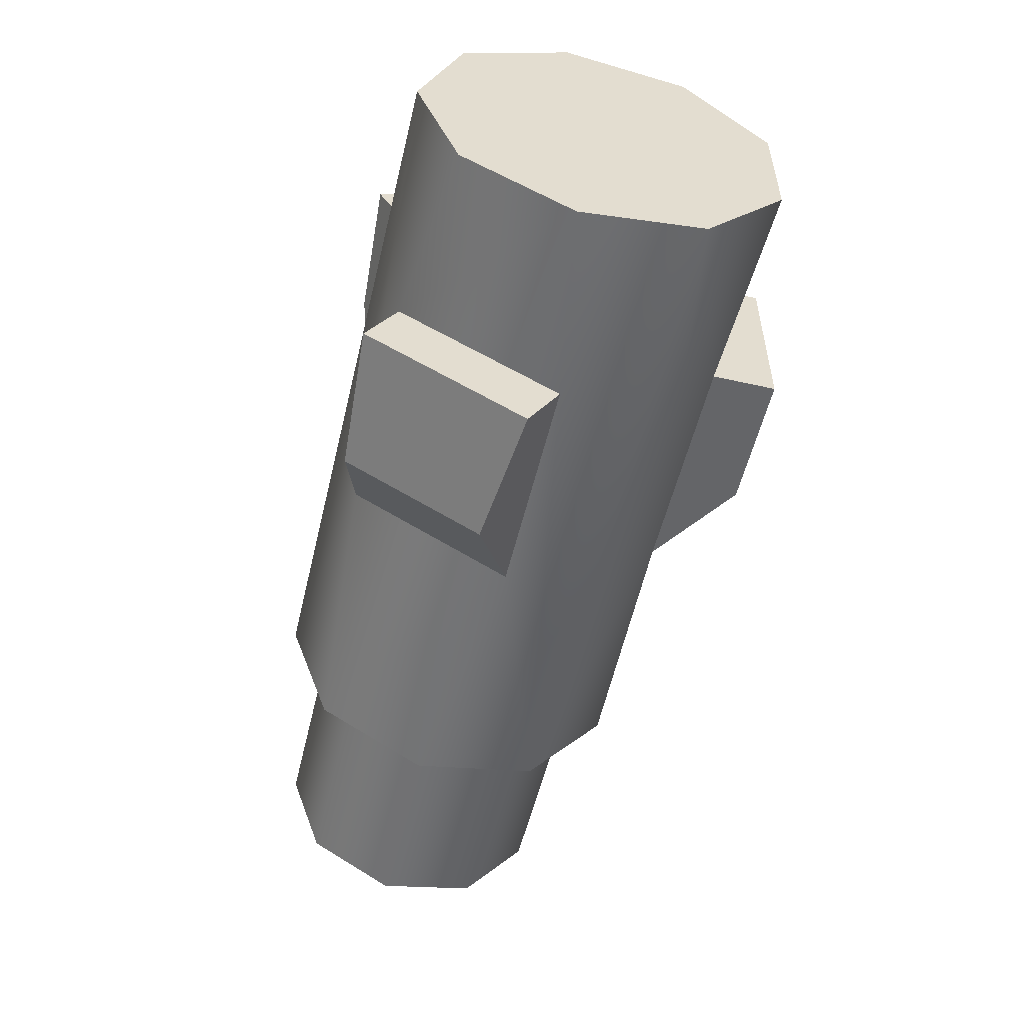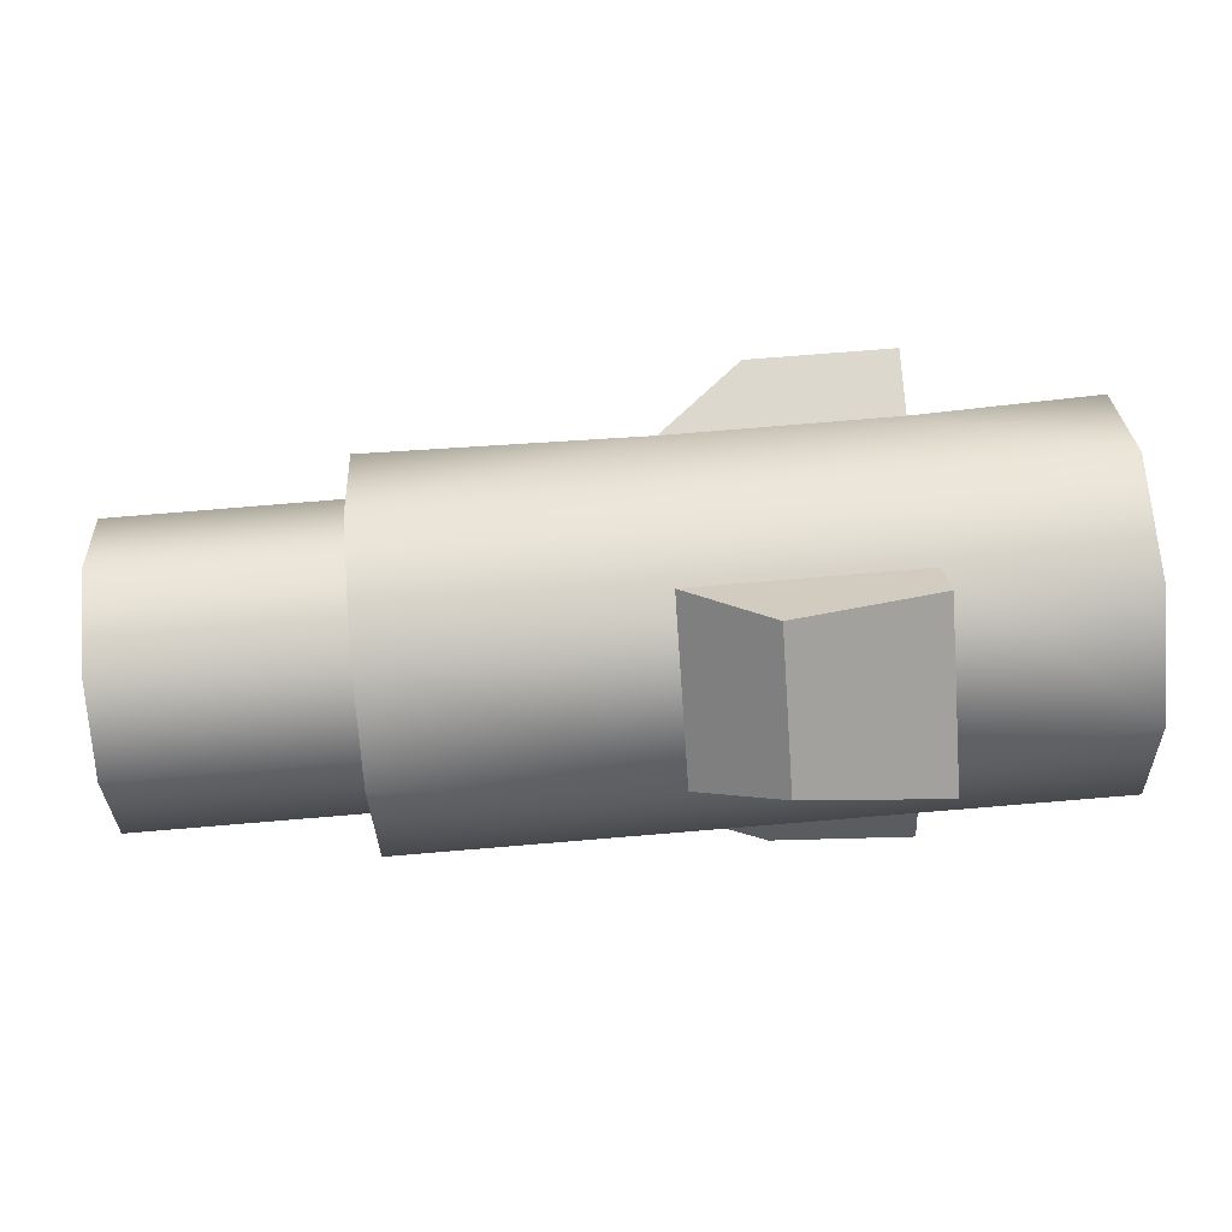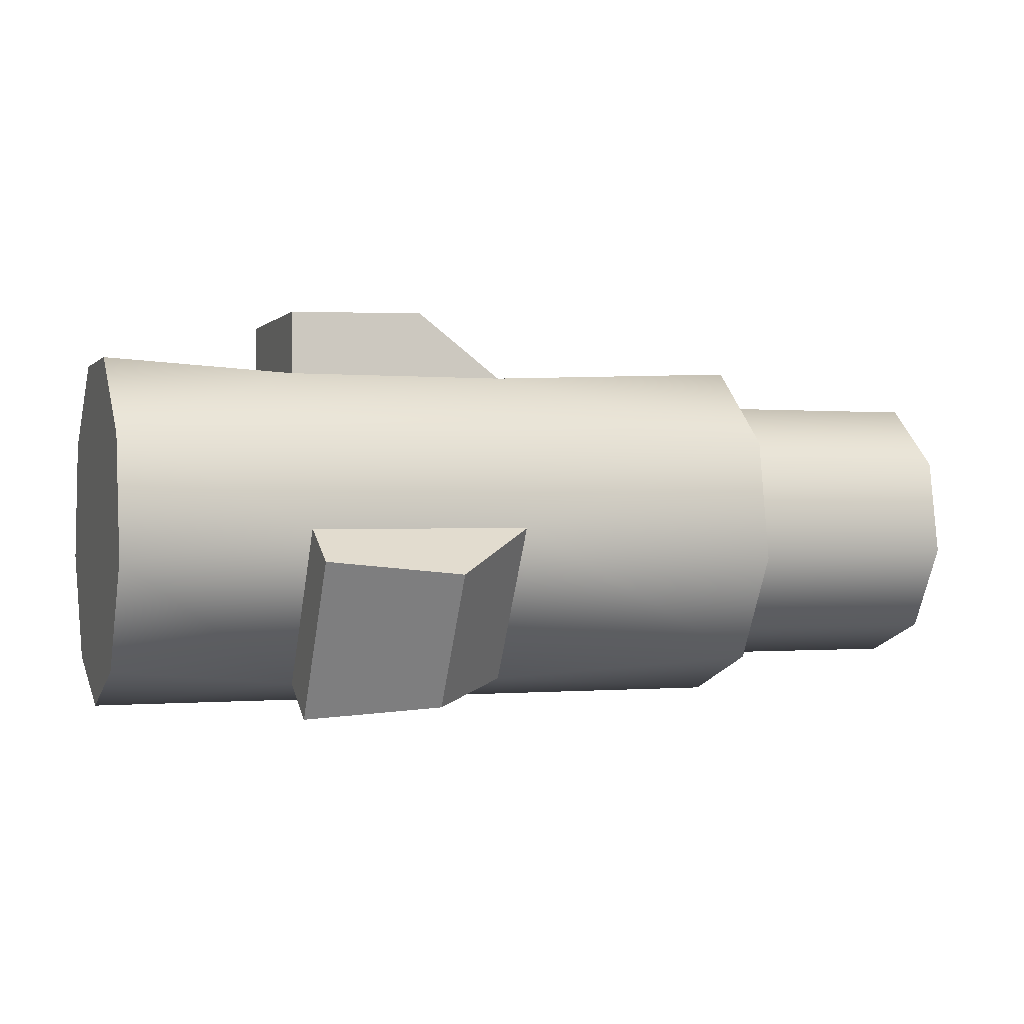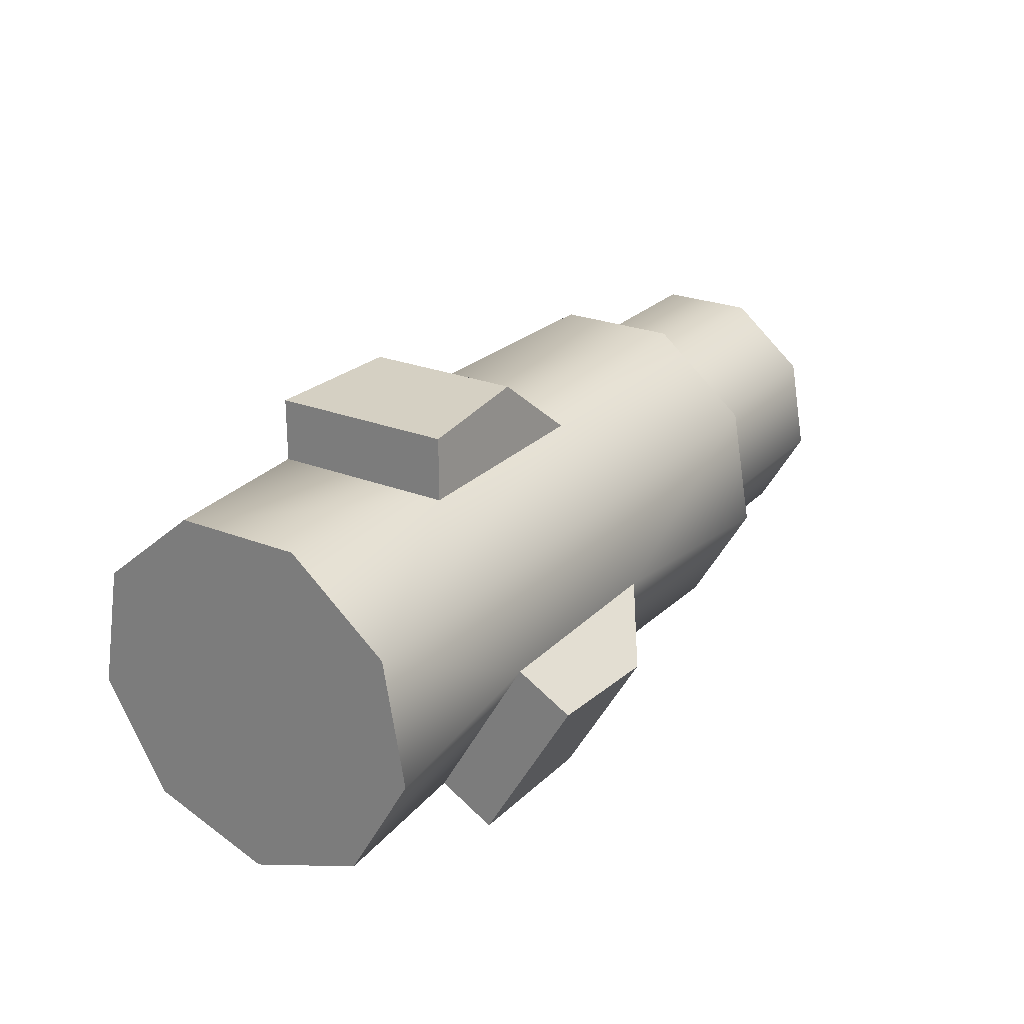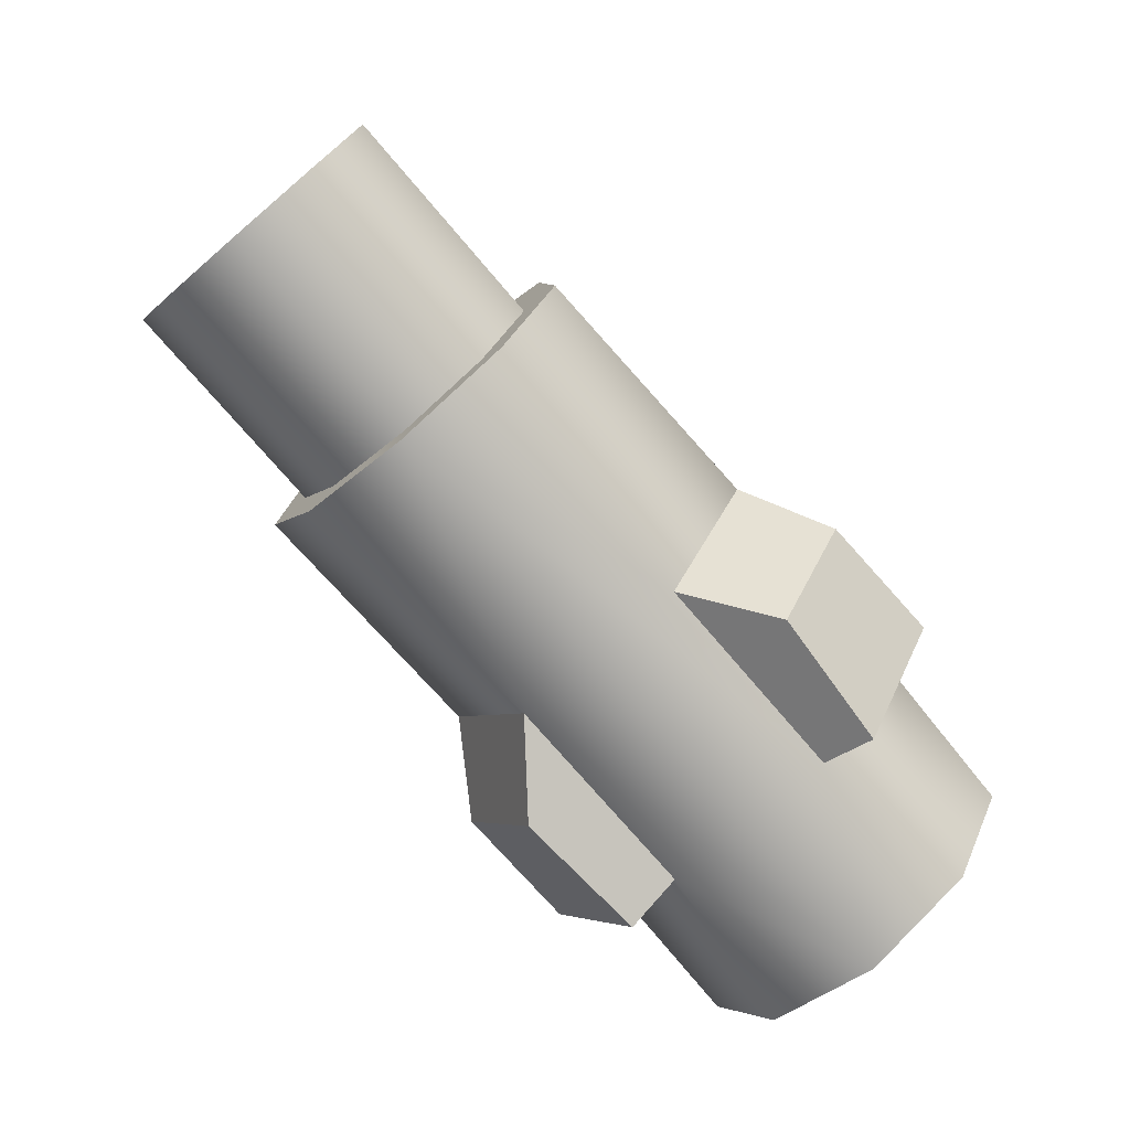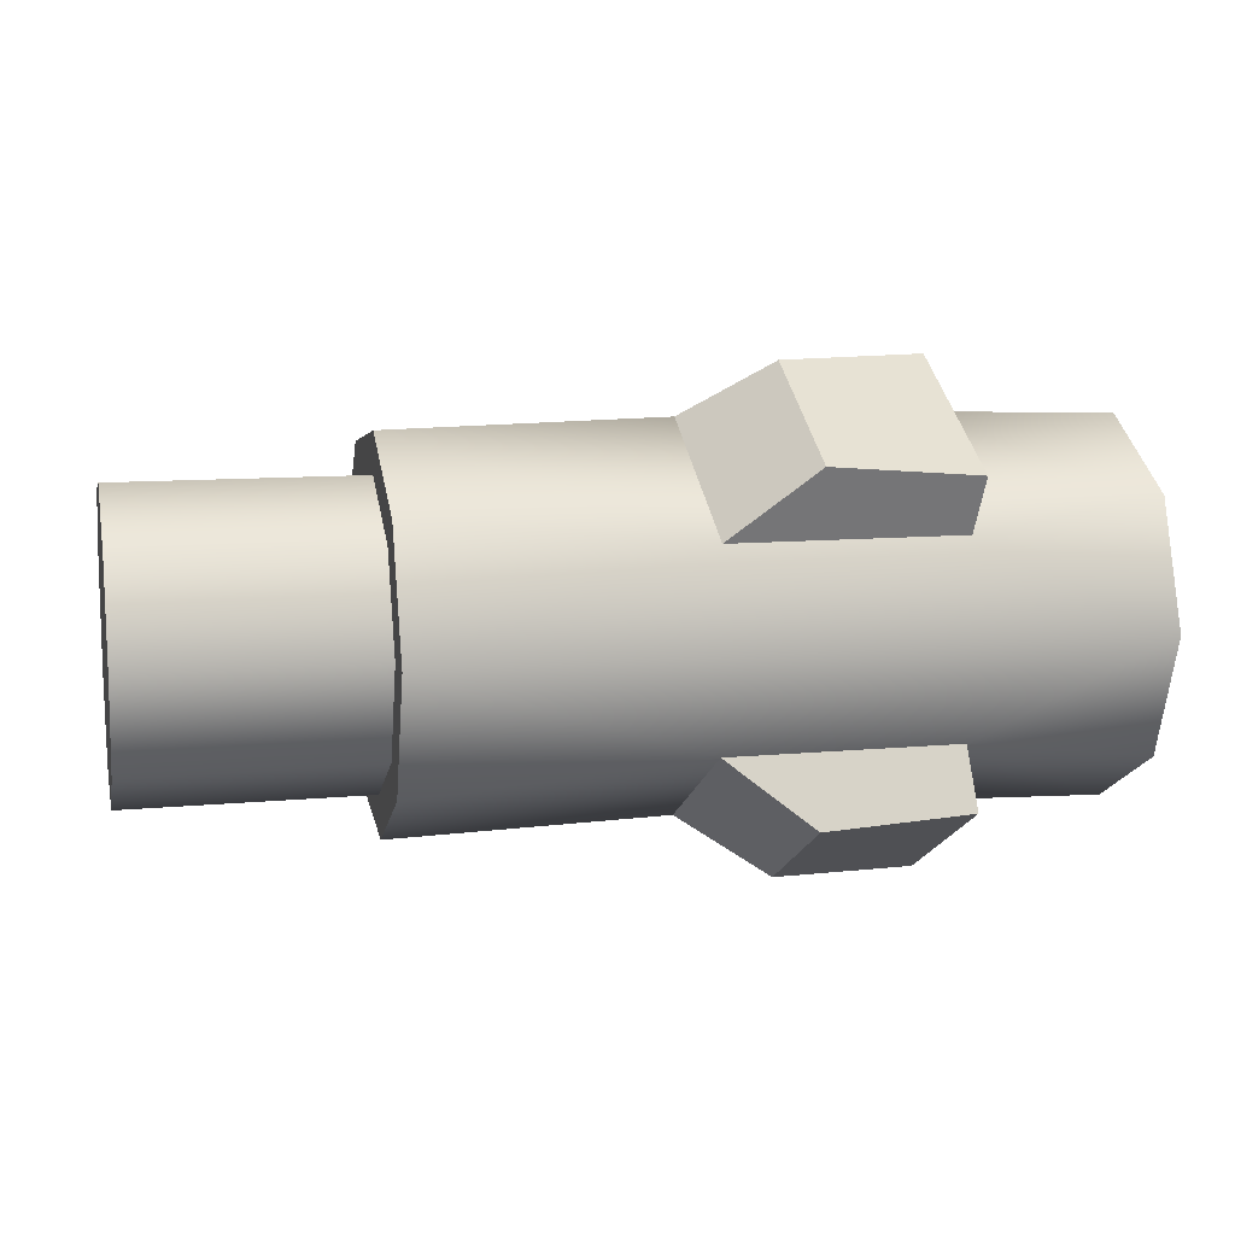
<metadata>
{"format":"obj","ext":"obj","renderer":"f3d","projection":"perspective","resolution":1024,"background":"white","views":[{"elev":-54.5,"azim":76.6,"up":"+Z"},{"elev":78.5,"azim":-4.7,"up":"+Z"},{"elev":-0.4,"azim":160.8,"up":"+Y"},{"elev":24.9,"azim":122.8,"up":"+Y"},{"elev":-74.6,"azim":-49.5,"up":"+Y"},{"elev":10.3,"azim":-13.4,"up":"+Z"}]}
</metadata>
<code>
g muzzle_mp5_hk_navy_style_3_lug_supressor_adapter_9x19_LOD1
v -0.009317 -0.00769 0.006623
v -0.009317 -0.00191 0.00996
v -0.003392 -0.001339 0.01007
v -0.003392 -0.008068 0.006182
v -0.02442 -0.007774 -1.441e-05
v -0.01281 -0.006733 0.00387
v -0.003392 -0.006733 0.00387
v 0.00451 -0.007774 -1.441e-05
v -0.01281 -0.006733 -0.003899
v -0.02442 -0.005956 -0.005008
v -0.01281 -4.723e-06 -0.007784
v -0.02442 -0.001354 -0.007666
v -0.003392 -0.006733 -0.003899
v -0.02442 -0.005956 0.00498
v -0.02442 -0.001354 0.007637
v -0.01281 -4.63e-06 0.007755
v -0.02442 0.00388 0.006714
v 0.00451 0.00388 0.006714
v -0.003392 0.006724 0.00387
v -0.01281 0.006724 0.00387
v -0.003392 -4.63e-06 0.007755
v -0.02442 0.007296 0.002643
v -0.02442 0.007296 -0.002672
v -0.01281 0.006724 -0.003899
v -0.02442 0.00388 -0.006743
v 0.00451 0.00388 -0.006743
v -0.003392 -4.697e-06 -0.007784
v -0.01281 -4.723e-06 -0.007784
v -0.003392 0.006724 -0.003899
v -0.02442 -0.001354 -0.007666
v 0.00451 0.007296 -0.002672
v 0.00451 -0.001354 0.007637
v 0.00451 -0.001354 -0.007666
v 0.00451 0.007296 0.002643
v 0.00451 -0.005956 0.00498
v 0.00451 -0.005956 -0.005008
v 0.00451 -0.001354 -0.007666
v -0.003392 -4.697e-06 -0.007784
v -0.003392 -0.008068 -0.006211
v -0.003391 -0.001339 -0.0101
v -0.009317 -0.00191 -0.009989
v -0.009318 -0.00769 -0.006651
v -0.003392 0.009393 -0.0039
v -0.003392 0.009393 0.00387
v -0.009318 0.009586 0.003323
v -0.009318 0.009586 -0.003352
v -0.01281 -0.006733 -0.003899
v -0.003392 -0.006733 -0.003899
v -0.003392 -0.008068 -0.006211
v -0.009318 -0.00769 -0.006651
v -0.003392 -0.008068 0.006182
v -0.003392 -0.006733 0.00387
v -0.01281 -0.006733 0.00387
v -0.009317 -0.00769 0.006623
v -0.01281 0.006724 -0.003899
v -0.003392 0.006724 -0.003899
v -0.003392 0.009393 -0.0039
v -0.009318 0.009586 -0.003352
v -0.003391 -0.001339 -0.0101
v -0.003392 -4.697e-06 -0.007784
v -0.01281 -4.723e-06 -0.007784
v -0.009317 -0.00191 -0.009989
v -0.01281 -4.63e-06 0.007755
v -0.003392 -4.63e-06 0.007755
v -0.003392 -0.001339 0.01007
v -0.009317 -0.00191 0.00996
v -0.003392 0.009393 0.00387
v -0.003392 0.006724 0.00387
v -0.01281 0.006724 0.00387
v -0.009318 0.009586 0.003323
v -0.01281 0.006724 -0.003899
v -0.009318 0.009586 -0.003352
v -0.009318 0.009586 0.003323
v -0.01281 0.006724 0.00387
v -0.01281 -4.63e-06 0.007755
v -0.009317 -0.00191 0.00996
v -0.009317 -0.00769 0.006623
v -0.01281 -0.006733 0.00387
v -0.01281 -0.006733 -0.003899
v -0.009318 -0.00769 -0.006651
v -0.009317 -0.00191 -0.009989
v -0.01281 -4.723e-06 -0.007784
v -0.02442 -0.005956 0.00498
v -0.02442 -0.007774 -1.441e-05
v -0.02442 -0.001354 -0.007666
v -0.02442 -0.001354 0.007637
v -0.02442 0.00388 0.006714
v -0.02442 0.007296 0.002643
v -0.02442 -0.005956 -0.005008
v -0.02442 0.007296 -0.002672
v -0.02442 0.00388 -0.006743
v -0.003392 -0.006733 0.00387
v -0.003392 -0.008068 0.006182
v -0.003392 -0.001339 0.01007
v -0.003392 -4.63e-06 0.007755
v -0.003392 0.006724 0.00387
v -0.003392 0.009393 0.00387
v -0.003392 0.009393 -0.0039
v -0.003392 0.006724 -0.003899
v -0.003392 -4.697e-06 -0.007784
v -0.003391 -0.001339 -0.0101
v -0.003392 -0.008068 -0.006211
v -0.003392 -0.006733 -0.003899
v -0.03418 -0.004666 0.003897
v -0.03418 -0.006089 -1.44e-05
v -0.03418 -0.001061 -0.006006
v -0.03418 -0.001061 0.005978
v -0.03418 0.003037 0.005255
v -0.03418 0.005713 0.002067
v -0.03418 -0.004666 -0.003925
v -0.03418 0.005713 -0.002095
v -0.03418 0.003037 -0.005284
v -0.03418 -0.001061 0.005978
v -0.0232 -0.001061 0.005978
v -0.0232 -0.004666 0.003897
v -0.03418 -0.004666 0.003897
v -0.03418 0.003037 0.005255
v -0.0232 0.003037 0.005255
v -0.03418 0.005713 0.002067
v -0.0232 0.005713 0.002067
v -0.03418 0.005713 -0.002095
v -0.0232 0.005713 -0.002095
v -0.03418 0.003037 -0.005284
v -0.0232 0.003037 -0.005284
v -0.03418 -0.001061 -0.006006
v -0.0232 -0.001061 -0.006006
v -0.0232 -0.006089 -1.44e-05
v -0.03418 -0.006089 -1.44e-05
v -0.0232 -0.004666 -0.003925
v -0.03418 -0.004666 -0.003925
v -0.0232 -0.001061 -0.006006
v -0.03418 -0.001061 -0.006006
v 0.00451 -0.005956 -0.005008
v 0.00451 -0.007774 -1.441e-05
v 0.00451 -0.001354 -0.007666
v 0.00451 -0.005956 0.00498
v 0.00451 -0.001354 0.007637
v 0.00451 0.00388 0.006714
v 0.00451 0.007296 0.002643
v 0.00451 0.007296 -0.002672
v 0.00451 0.00388 -0.006743
g muzzle_mp5_hk_navy_style_3_lug_supressor_adapter_9x19_LOD1_0
f 3 2 1
f 4 3 1
f 7 6 5
f 8 7 5
f 8 5 9
f 5 10 9
f 9 10 11
f 10 12 11
f 13 8 9
f 6 14 5
f 15 14 6
f 16 15 6
f 17 15 16
f 18 17 16
f 18 19 17
f 19 20 17
f 21 18 16
f 20 22 17
f 23 22 20
f 24 23 20
f 25 23 24
f 26 25 24
f 26 27 25
f 27 28 25
f 29 26 24
f 28 30 25
f 29 31 26
f 21 32 18
f 26 33 27
f 18 34 19
f 34 31 29
f 35 32 21
f 7 35 21
f 8 35 7
f 19 34 29
f 13 36 8
f 37 36 13
f 38 37 13
f 41 40 39
f 42 41 39
f 45 44 43
f 46 45 43
f 49 48 47
f 50 49 47
f 53 52 51
f 54 53 51
f 57 56 55
f 58 57 55
f 61 60 59
f 62 61 59
f 65 64 63
f 66 65 63
f 69 68 67
f 70 69 67
f 73 72 71
f 74 73 71
f 77 76 75
f 78 77 75
f 81 80 79
f 82 81 79
f 85 84 83
f 86 85 83
f 87 85 86
f 88 85 87
f 89 84 85
f 90 85 88
f 91 85 90
f 94 93 92
f 95 94 92
f 98 97 96
f 99 98 96
f 102 101 100
f 103 102 100
f 106 105 104
f 107 106 104
f 108 106 107
f 109 106 108
f 110 105 106
f 111 106 109
f 112 106 111
f 115 114 113
f 116 115 113
f 113 114 117
f 114 118 117
f 117 118 119
f 118 120 119
f 119 120 121
f 120 122 121
f 121 122 123
f 122 124 123
f 123 124 125
f 124 126 125
f 127 115 116
f 128 127 116
f 129 127 128
f 130 129 128
f 131 129 130
f 132 131 130
f 135 134 133
f 136 134 135
f 137 136 135
f 138 137 135
f 139 138 135
f 140 139 135
f 141 140 135

</code>
